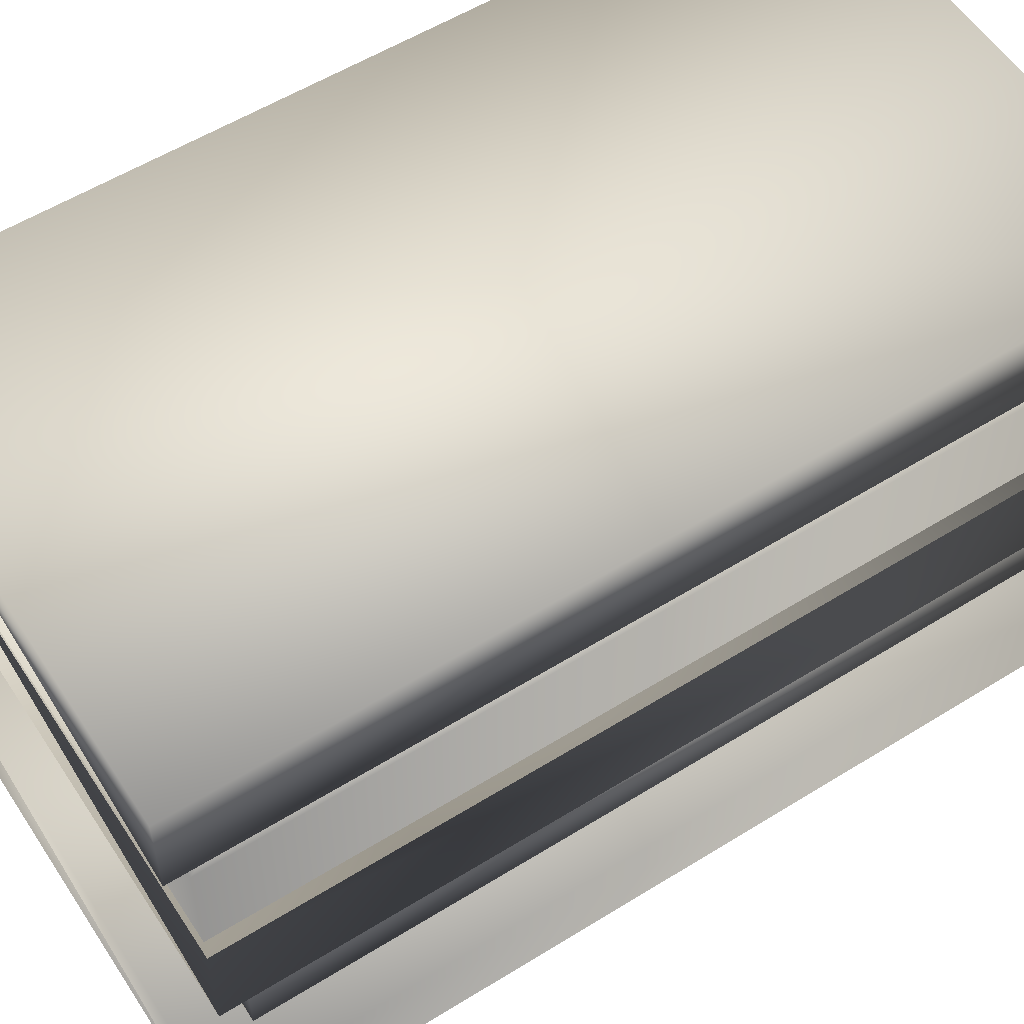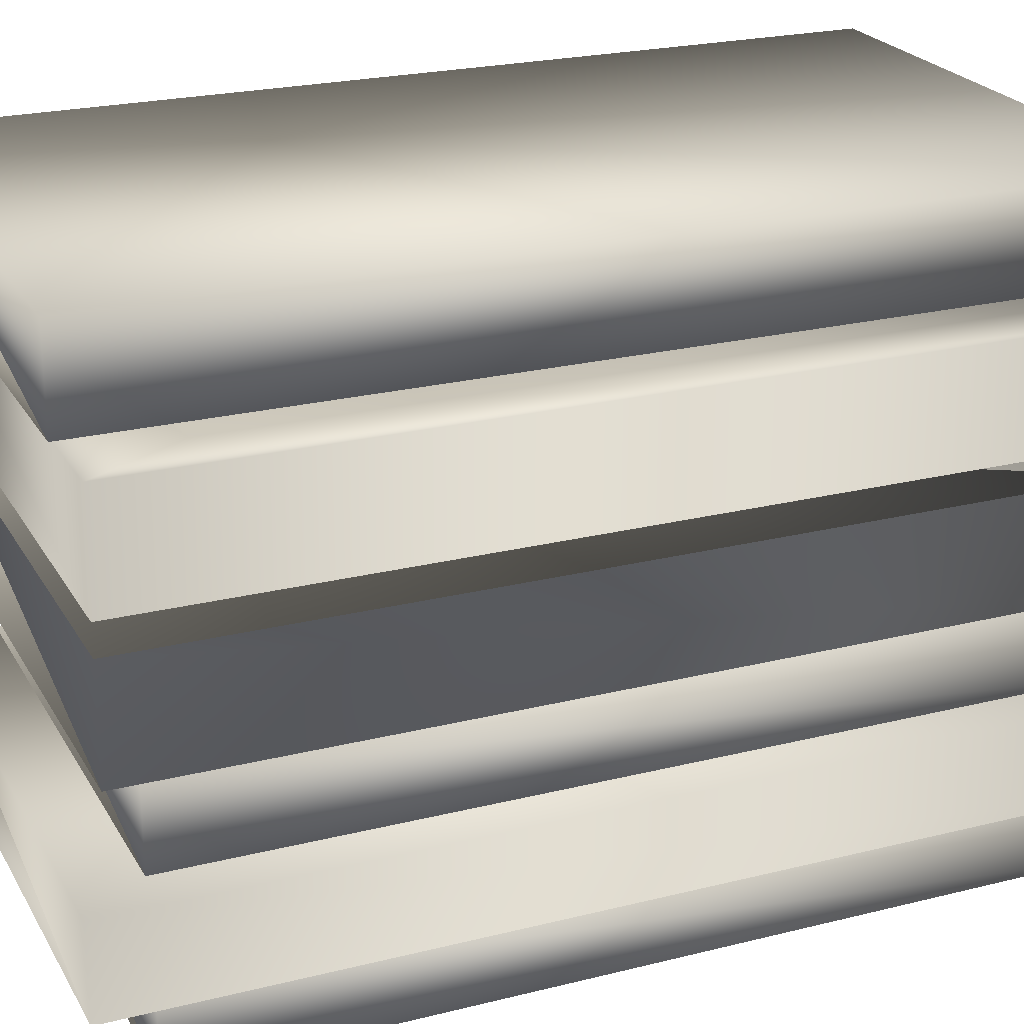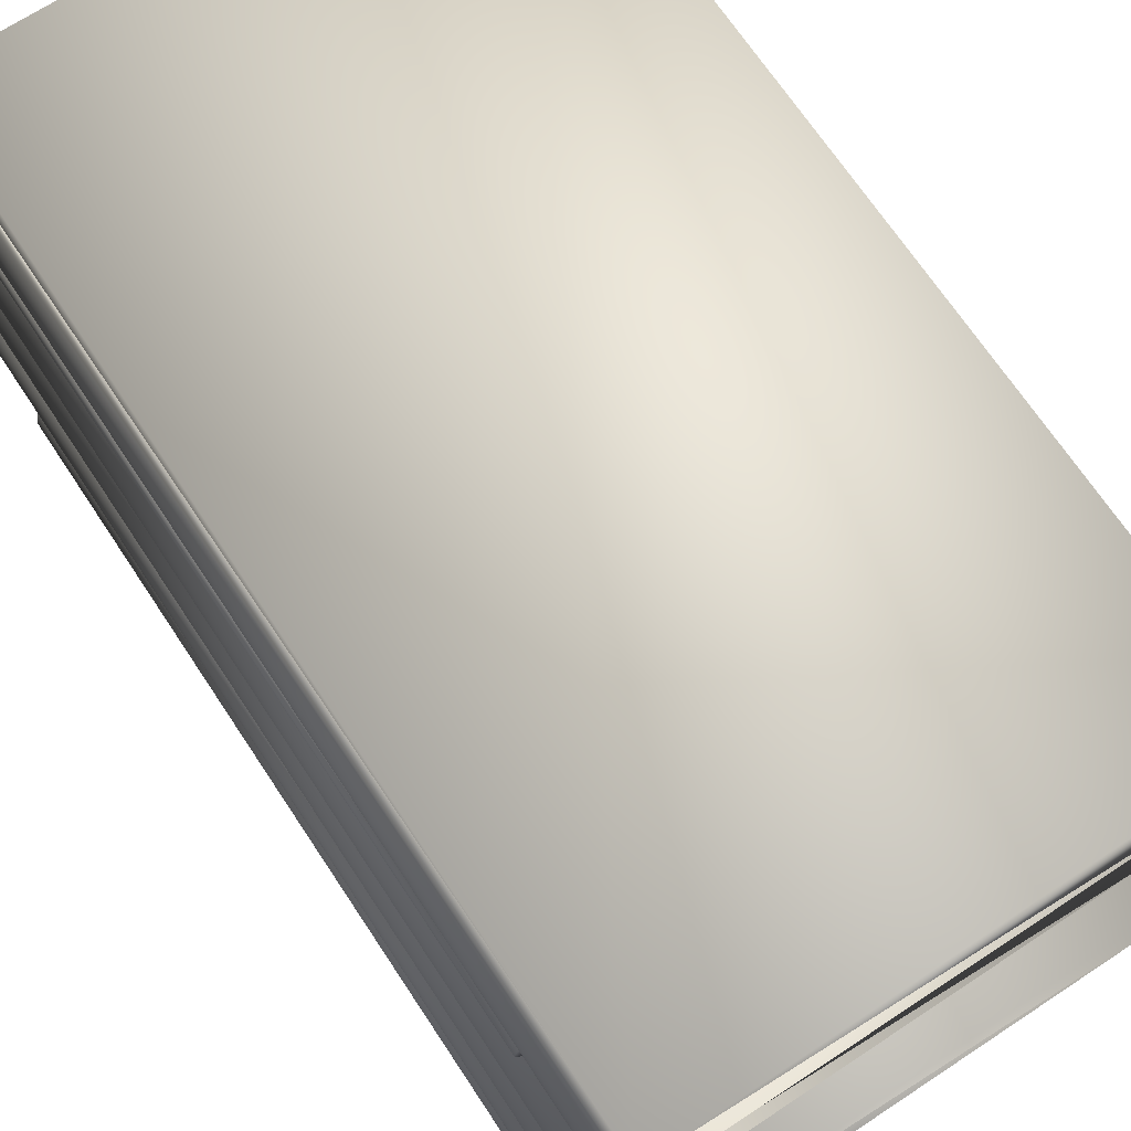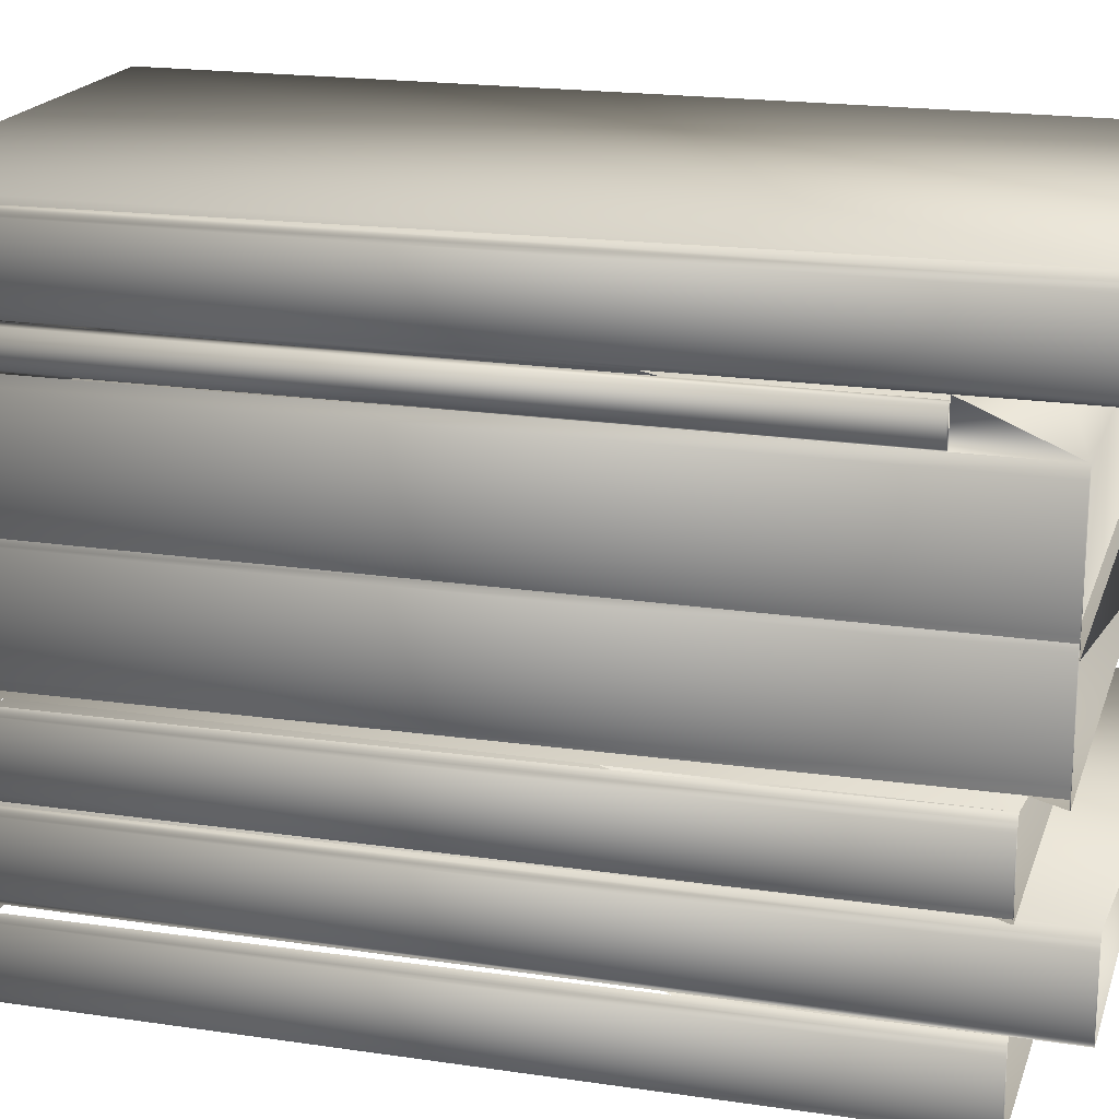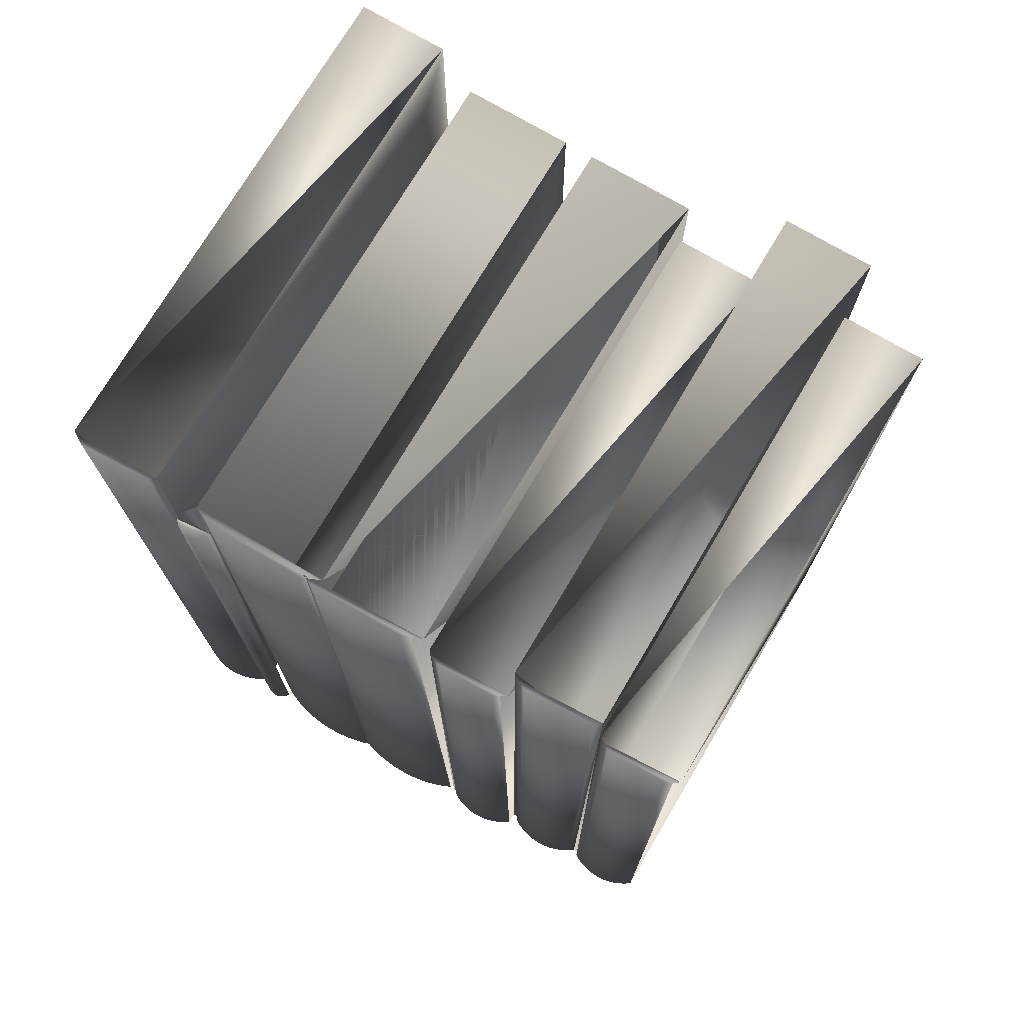
<metadata>
{"format":"obj","ext":"obj","renderer":"f3d","projection":"perspective","resolution":1024,"background":"white","views":[{"elev":56.2,"azim":57.0,"up":"+Y"},{"elev":22.9,"azim":66.8,"up":"+Y"},{"elev":69.3,"azim":-33.5,"up":"+Y"},{"elev":19.4,"azim":-74.1,"up":"+Y"},{"elev":73.9,"azim":-59.8,"up":"+Z"}]}
</metadata>
<code>
v 0.000169 0.08207 0
v 0.000131 0.07663 0
v 0 0.07935 0
v 0.000559 0.07394 0
v 0.000636 0.08475 0
v 0.00128 0.07131 0
v 0.001394 0.08736 0
v 0.002285 0.06879 0
v 0.002435 0.08988 0
v 0.003561 0.06639 0
v 0.003745 0.09226 0
v 0.005092 0.06415 0
v 0.005308 0.09448 0
v 0.005308 0.09448 0.3053
v 0.003745 0.09226 0.3053
v 0.001394 0.08736 0.3053
v 0.000636 0.08475 0.3053
v 0.1753 0.09332 0
v 0.1753 0.09331 0.3053
v 0.1751 0.06298 0
v 0.1751 0.06298 0.3053
v 0.005092 0.06415 0.3053
v 0.002435 0.08988 0.3053
v 0.000169 0.08207 0.3053
v -0 0.07935 0.3053
v 0.00128 0.07131 0.3053
v 0.002284 0.06879 0.3053
v 0.000559 0.07394 0.3053
v 0.00013 0.07663 0.3053
v 0.00356 0.06639 0.3053
v 0.003737 0.01908 0.3053
v 0.003568 0.01637 0
v 0.003568 0.01637 0.3053
v 0.003737 0.01908 0
v 0.007313 0.02927 0.3053
v 0.006003 0.02689 0
v 0.006003 0.02689 0.3053
v 0.007313 0.02928 0
v 0.004204 0.02177 0.3053
v 0.004204 0.02177 0
v 0.003699 0.01364 0
v 0.004127 0.01095 0
v 0.004848 0.00833 0
v 0.004962 0.02438 0
v 0.005853 0.005803 0
v 0.007129 0.003404 0
v 0.00866 0.001164 -0
v 0.008876 0.0315 0
v 0.008876 0.0315 0.3053
v 0.004848 0.00833 0.3053
v 0.005852 0.005803 0.3053
v 0.004962 0.02438 0.3053
v 0.003698 0.01364 0.3053
v 0.1789 0.03033 0
v 0.1789 0.03033 0.3053
v 0.004127 0.01095 0.3053
v 0.007128 0.003404 0.3053
v 0.00866 0.001163 0.3053
v 0.1787 -0 0.3053
v 0.1787 0 0
v 0.001291 0.19 0.2839
v 0.001309 0.1925 0.2839
v 0.001161 0.1912 0.2839
v 0.001698 0.1887 0.2839
v 0.001734 0.1937 0.2839
v 0.002378 0.1875 0.2839
v 0.002431 0.195 0.2839
v 0.00332 0.1863 0.2839
v 0.00339 0.1961 0.2839
v 0.004515 0.1852 0.2839
v 0.004601 0.1972 0.2839
v 0.005947 0.1842 0.2839
v 0.006047 0.1983 0.2839
v 0.1824 0.1337 0.3175
v 0.005671 0.1454 0.3175
v 0.005596 0.1349 0.3175
v 0.1825 0.1442 0.3175
v 0.1641 0.1972 0
v 0.006047 0.1983 0
v 0.1641 0.1972 0.2839
v 0.001571 0.1339 0.3175
v 0.000772 0.1296 0
v 0.000771 0.1296 0.3175
v 0.001571 0.1339 0
v 0.004606 0.2283 0.3266
v 0.003204 0.2258 0
v 0.003204 0.2258 0.3266
v 0.004606 0.2283 0
v 0.164 0.1831 0.2839
v 0.005947 0.1842 0.3175
v 0.005671 0.1454 0.2839
v 0.005671 0.1454 0
v 0.005772 0.1595 0
v 0.005947 0.1842 0
v 0.00131 0.1925 0
v 0.001291 0.19 0
v 0.001161 0.1912 0
v 0.001699 0.1887 0
v 0.001735 0.1937 0
v 0.002378 0.1875 0
v 0.002431 0.195 0
v 0.003321 0.1863 0
v 0.00339 0.1961 0
v 0.004515 0.1852 0
v 0.004601 0.1972 0
v 0.006278 0.2307 0.3266
v 0.006278 0.2307 0
v 0.1824 0.1337 0
v 0.005596 0.1349 0
v 0.1638 0.1444 0
v 0.1825 0.1442 0
v 0.1827 0.1829 0.3175
v 0.002695 0.1425 0.3175
v 0.004013 0.1386 0
v 0.004013 0.1386 0.3175
v 0.002696 0.1425 0
v 8.8e-05 0.1209 0.3175
v 0.000212 0.1165 0
v 0.000212 0.1165 0.3175
v 8.8e-05 0.1209 0
v 0.000276 0.1181 0
v 0.000275 0.1253 0
v 0.000445 0.1208 0
v 0.000912 0.1235 0
v 0.00167 0.1261 0
v 0.002664 0.138 0
v 0.002711 0.1286 0
v 0.004036 0.1418 0
v 0.004021 0.131 0
v 0.005584 0.1332 0
v 0.000406 0.1153 0
v 0.000647 0.1121 0
v 0.000835 0.1126 0
v 0.001386 0.1078 0
v 0.001556 0.11 0
v 0.00242 0.1037 0
v 0.00256 0.1075 0
v 0.003737 0.09986 0
v 0.003836 0.1051 0
v 0.005321 0.09623 0
v 0.005368 0.1029 0
v 0.1827 0.1829 0
v 0.001279 0.2203 0.3266
v 0.00078 0.2174 0
v 0.00078 0.2174 0.3266
v 0.001279 0.2203 0
v 0.164 0.1831 0
v 0.00209 0.2231 0.3266
v 0.002091 0.2231 0
v 0.001034 0.1538 0
v 0.001016 0.1513 0
v 0.000885 0.1525 0
v 0.001423 0.15 0
v 0.001459 0.155 0
v 0.002102 0.1488 0
v 0.002155 0.1562 0
v 0.003045 0.1476 0
v 0.003115 0.1574 0
v 0.004239 0.1465 0
v 0.004325 0.1585 0
v 0.00532 0.09623 0.3175
v 0.1879 0.197 0.3266
v 0.006047 0.1983 0.3266
v 0.1882 0.2295 0.3266
v 0.1882 0.2295 1e-06
v 0.1821 0.09502 0
v 0.1821 0.09502 0.3175
v 0.003043 0.2032 0.3266
v 0.004409 0.2007 0
v 0.004408 0.2007 0.3266
v 0.003043 0.2032 0
v 0.1754 0.1017 0
v 0.1756 0.132 0
v 0.001661 0.1466 0.3175
v 0.001661 0.1466 0
v 0.002939 0.1767 0.3175
v 0.001847 0.1726 0
v 0.001847 0.1726 0.3175
v 0.002939 0.1767 0
v 0.001047 0.1683 0
v 0.001047 0.1683 0.3175
v 0.000488 0.1552 0.3175
v 0.000922 0.1508 0
v 0.000922 0.1508 0.3175
v 0.000488 0.1552 0
v 0.1638 0.1444 0.2839
v 0.000646 0.1121 0.3175
v 0.000599 0.2145 0.3266
v 0.000739 0.2116 0
v 0.000738 0.2116 0.3266
v 0.000599 0.2145 0
v 0.000551 0.164 0
v 0.000551 0.164 0.3175
v 0.001197 0.2087 0.3266
v 0.001968 0.2059 0
v 0.001968 0.2059 0.3266
v 0.001197 0.2087 0
v 0.1756 0.132 0.3053
v 0.1754 0.1017 0.3053
v 0.000364 0.1596 0
v 0.000363 0.1596 0.3175
v 0.004312 0.1805 0.3175
v 0.004312 0.1805 0
v 0.1639 0.1585 0
v 0.00242 0.1037 0.3175
v 0.003737 0.09986 0.3175
v 0.001385 0.1078 0.3175
v 0.000275 0.1253 0.3175
v 0.004036 0.1418 0.3175
v 0.002663 0.138 0.3175
v 0.1879 0.197 0
v 0.005584 0.1332 0.3053
v 0.003567 0.04485 0.3266
v 0.004026 0.04197 0
v 0.004025 0.04197 0.3266
v 0.003567 0.04485 0
v 0.1908 0.03025 0.3266
v 0.009107 0.06395 0.3266
v 0.008876 0.0315 0.3266
v 0.191 0.0627 0.3266
v 0.003609 0.05067 0
v 0.003428 0.04776 0
v 0.004108 0.05354 0
v 0.004797 0.03916 0
v 0.004919 0.05634 0
v 0.005872 0.03646 0
v 0.006033 0.05903 0
v 0.007237 0.03389 0
v 0.007435 0.06157 0
v 0.009107 0.06395 0
v 0.007237 0.03389 0.3266
v 0.008876 0.0315 0.2965
v 0.167 0.03041 0
v 0.1908 0.03025 0
v 0.004919 0.05634 0.3266
v 0.004108 0.05354 0.3266
v 0.007434 0.06157 0.3266
v 0.006033 0.05903 0.3266
v 0.003609 0.05067 0.3266
v 0.005872 0.03646 0.3266
v 0.003428 0.04776 0.3266
v 0.004797 0.03916 0.3266
v 0.191 0.0627 0
f 1 2 3
f 2 1 4
f 4 1 5
f 4 5 6
f 6 5 7
f 6 7 8
f 8 7 9
f 8 9 10
f 10 9 11
f 10 11 12
f 14 11 15
f 16 5 17
f 5 16 7
f 14 18 13
f 18 14 19
f 13 20 12
f 20 13 18
f 14 21 19
f 15 9 23
f 9 15 11
f 24 3 25
f 3 24 1
f 20 19 21
f 19 20 18
f 22 20 21
f 17 1 24
f 1 17 5
f 26 8 27
f 8 26 6
f 28 6 26
f 6 28 4
f 29 4 28
f 4 29 2
f 29 24 25
f 24 29 28
f 24 28 17
f 17 28 26
f 17 26 16
f 16 26 27
f 16 27 23
f 23 27 30
f 23 30 15
f 15 30 22
f 12 30 10
f 27 10 30
f 10 27 8
f 25 2 29
f 2 25 3
f 23 7 16
f 7 23 9
f 31 32 33
f 32 31 34
f 35 36 37
f 36 35 38
f 39 34 31
f 34 39 40
f 34 41 32
f 41 34 42
f 42 34 40
f 42 40 43
f 43 40 44
f 43 44 45
f 45 44 36
f 45 36 46
f 46 36 38
f 46 38 47
f 49 38 35
f 50 45 51
f 45 50 43
f 52 40 39
f 40 52 44
f 33 41 53
f 41 33 32
f 49 54 48
f 54 49 55
f 53 31 33
f 31 53 56
f 31 56 39
f 39 56 50
f 39 50 52
f 52 50 51
f 52 51 37
f 37 51 57
f 37 57 35
f 35 57 58
f 51 46 57
f 46 51 45
f 53 42 56
f 42 53 41
f 56 43 50
f 43 56 42
f 47 57 46
f 49 59 55
f 48 60 47
f 60 48 54
f 37 44 52
f 44 37 36
f 60 55 59
f 55 60 54
f 58 60 59
f 61 62 63
f 62 61 64
f 62 64 65
f 65 64 66
f 65 66 67
f 67 66 68
f 67 68 69
f 69 68 70
f 69 70 71
f 71 70 72
f 78 73 79
f 73 78 80
f 81 82 83
f 82 81 84
f 85 86 87
f 86 85 88
f 90 91 75
f 91 90 92
f 92 90 93
f 93 90 94
f 95 96 97
f 96 95 98
f 98 95 99
f 98 99 100
f 100 99 101
f 100 101 102
f 102 101 103
f 102 103 104
f 104 103 105
f 104 105 94
f 106 88 85
f 77 90 75
f 90 77 112
f 113 114 115
f 114 113 116
f 117 118 119
f 118 117 120
f 82 121 122
f 121 82 123
f 123 82 124
f 124 82 84
f 124 84 125
f 125 84 126
f 125 126 127
f 127 126 128
f 127 128 129
f 129 128 130
f 122 118 120
f 118 122 121
f 118 121 131
f 118 131 132
f 132 131 133
f 132 133 134
f 134 133 135
f 134 135 136
f 136 135 137
f 136 137 138
f 138 137 139
f 138 139 140
f 111 112 77
f 112 111 142
f 143 144 145
f 144 143 146
f 148 146 143
f 146 148 149
f 150 151 152
f 151 150 153
f 153 150 154
f 153 154 155
f 155 154 156
f 155 156 157
f 157 156 158
f 157 158 159
f 159 158 160
f 159 160 92
f 106 162 164
f 76 108 74
f 106 165 107
f 165 106 164
f 123 131 121
f 131 123 133
f 133 123 124
f 133 124 135
f 135 124 125
f 135 125 137
f 137 125 127
f 137 127 139
f 139 127 129
f 139 129 141
f 166 74 167
f 74 166 108
f 61 98 64
f 98 61 96
f 63 96 61
f 96 63 97
f 168 169 170
f 169 168 171
f 130 172 141
f 172 130 173
f 174 116 113
f 116 174 175
f 176 177 178
f 177 176 179
f 178 180 181
f 180 178 177
f 182 183 184
f 183 182 185
f 75 186 91
f 186 111 110
f 111 186 77
f 77 186 75
f 119 132 187
f 132 119 118
f 188 189 190
f 189 188 191
f 90 89 72
f 89 142 147
f 142 89 112
f 112 89 90
f 181 192 193
f 192 181 180
f 67 99 65
f 99 67 101
f 194 195 196
f 195 194 197
f 172 198 199
f 198 172 173
f 190 197 194
f 197 190 189
f 104 72 70
f 193 200 201
f 200 193 192
f 202 179 176
f 179 202 203
f 94 204 93
f 204 94 147
f 204 111 110
f 111 204 147
f 111 147 142
f 76 167 74
f 205 138 206
f 138 205 136
f 140 206 138
f 91 110 92
f 110 91 186
f 62 97 63
f 97 62 95
f 70 102 104
f 102 70 68
f 190 145 188
f 145 190 194
f 145 194 143
f 143 194 196
f 143 196 148
f 148 196 168
f 148 168 87
f 87 168 170
f 87 170 85
f 85 170 163
f 64 100 66
f 100 64 98
f 187 134 207
f 134 187 132
f 208 120 117
f 120 208 122
f 209 126 210
f 126 209 128
f 184 175 174
f 175 184 183
f 173 108 166
f 141 166 140
f 166 141 172
f 109 115 114
f 69 105 103
f 105 69 71
f 144 189 191
f 189 144 197
f 197 144 146
f 197 146 195
f 195 146 149
f 195 149 171
f 171 149 86
f 171 86 169
f 169 86 88
f 169 88 79
f 107 78 79
f 78 107 165
f 78 165 211
f 180 152 192
f 152 180 150
f 150 180 154
f 154 180 177
f 154 177 156
f 156 177 179
f 156 179 158
f 158 179 203
f 158 203 160
f 160 203 94
f 192 185 200
f 185 192 183
f 183 192 152
f 183 152 151
f 183 151 175
f 175 151 153
f 175 153 155
f 175 155 116
f 116 155 157
f 116 157 114
f 114 157 159
f 114 159 109
f 93 110 92
f 110 93 204
f 196 171 168
f 171 196 195
f 75 128 209
f 90 203 202
f 203 90 94
f 69 101 67
f 101 69 103
f 119 208 117
f 208 119 187
f 208 187 83
f 83 187 207
f 83 207 81
f 81 207 205
f 81 205 210
f 210 205 206
f 210 206 209
f 209 206 161
f 161 166 167
f 147 72 89
f 207 136 205
f 136 207 134
f 201 185 182
f 185 201 200
f 73 106 79
f 79 106 107
f 87 149 148
f 149 87 86
f 65 95 62
f 95 65 99
f 212 173 130
f 173 212 198
f 211 80 78
f 80 211 162
f 80 162 163
f 163 73 80
f 182 193 201
f 193 182 184
f 193 184 181
f 181 184 174
f 181 174 178
f 178 174 113
f 178 113 176
f 176 113 115
f 176 115 202
f 202 115 76
f 210 84 81
f 84 210 126
f 211 164 162
f 164 211 165
f 145 191 188
f 191 145 144
f 66 102 68
f 102 66 100
f 83 122 208
f 122 83 82
f 79 170 169
f 71 79 105
f 213 214 215
f 214 213 216
f 218 217 220
f 221 216 222
f 216 221 214
f 214 221 223
f 214 223 224
f 224 223 225
f 224 225 226
f 226 225 227
f 226 227 228
f 228 227 229
f 228 229 48
f 48 231 228
f 232 233 48
f 233 232 234
f 234 232 217
f 217 232 219
f 235 223 236
f 223 235 225
f 232 218 48
f 48 218 230
f 237 227 238
f 227 237 229
f 236 221 239
f 221 236 223
f 238 225 235
f 225 238 227
f 240 228 231
f 228 240 226
f 239 222 241
f 222 239 221
f 241 216 213
f 216 241 222
f 215 224 242
f 224 215 214
f 218 229 237
f 218 243 230
f 243 218 220
f 234 220 217
f 220 234 243
f 230 233 48
f 233 230 243
f 233 243 234
f 242 226 240
f 226 242 224
f 213 239 241
f 239 213 215
f 239 215 236
f 236 215 242
f 236 242 235
f 235 242 240
f 235 240 238
f 238 240 231
f 238 231 237
f 237 231 219
f 94 105 79
f 79 71 72
f 163 170 79
f 79 88 163
f 130 212 198
f 130 198 199
f 92 109 75
f 199 172 166
f 130 199 166
f 141 129 130
f 140 141 130
f 73 72 90
f 90 202 76
f 109 92 94
f 219 231 48
f 48 229 219

</code>
